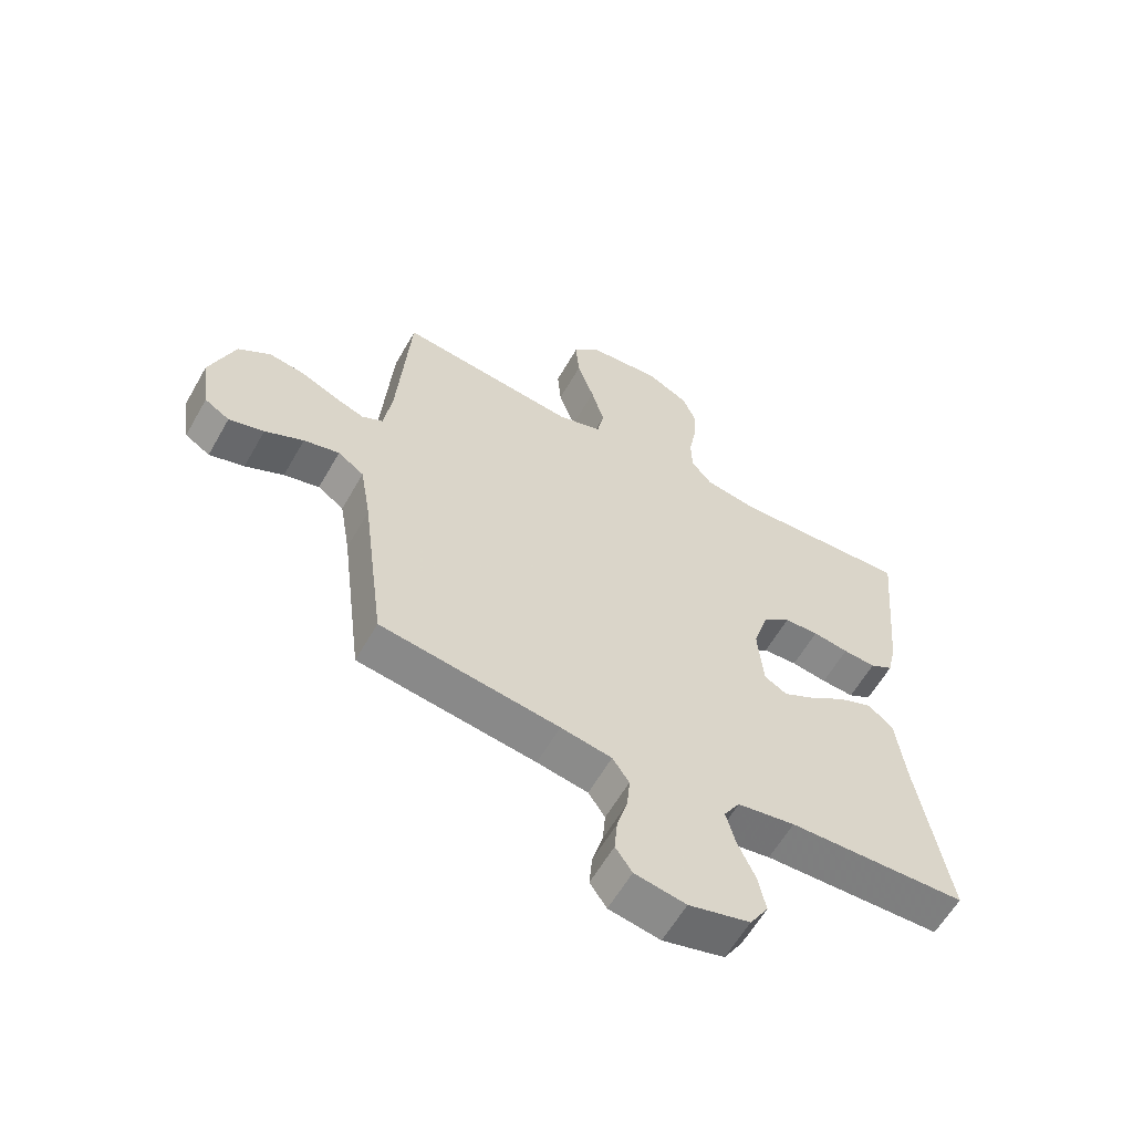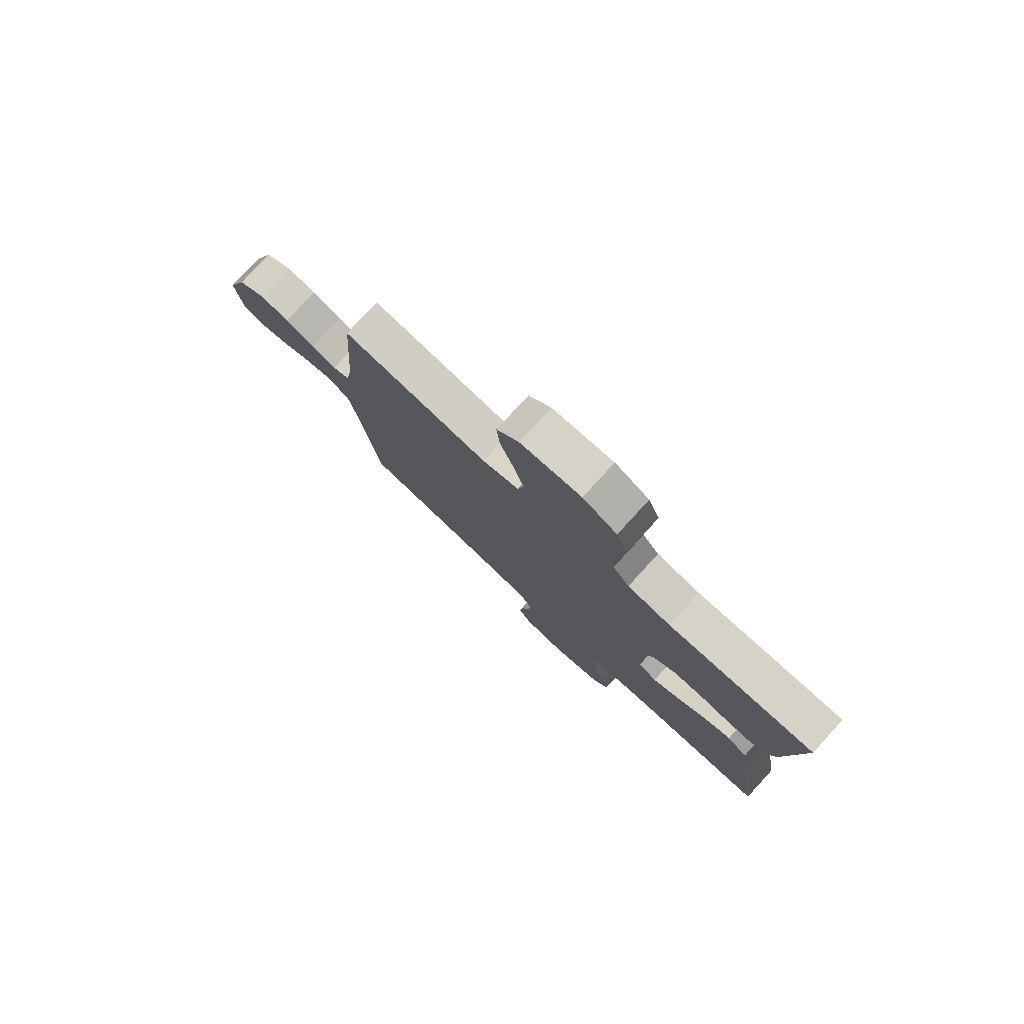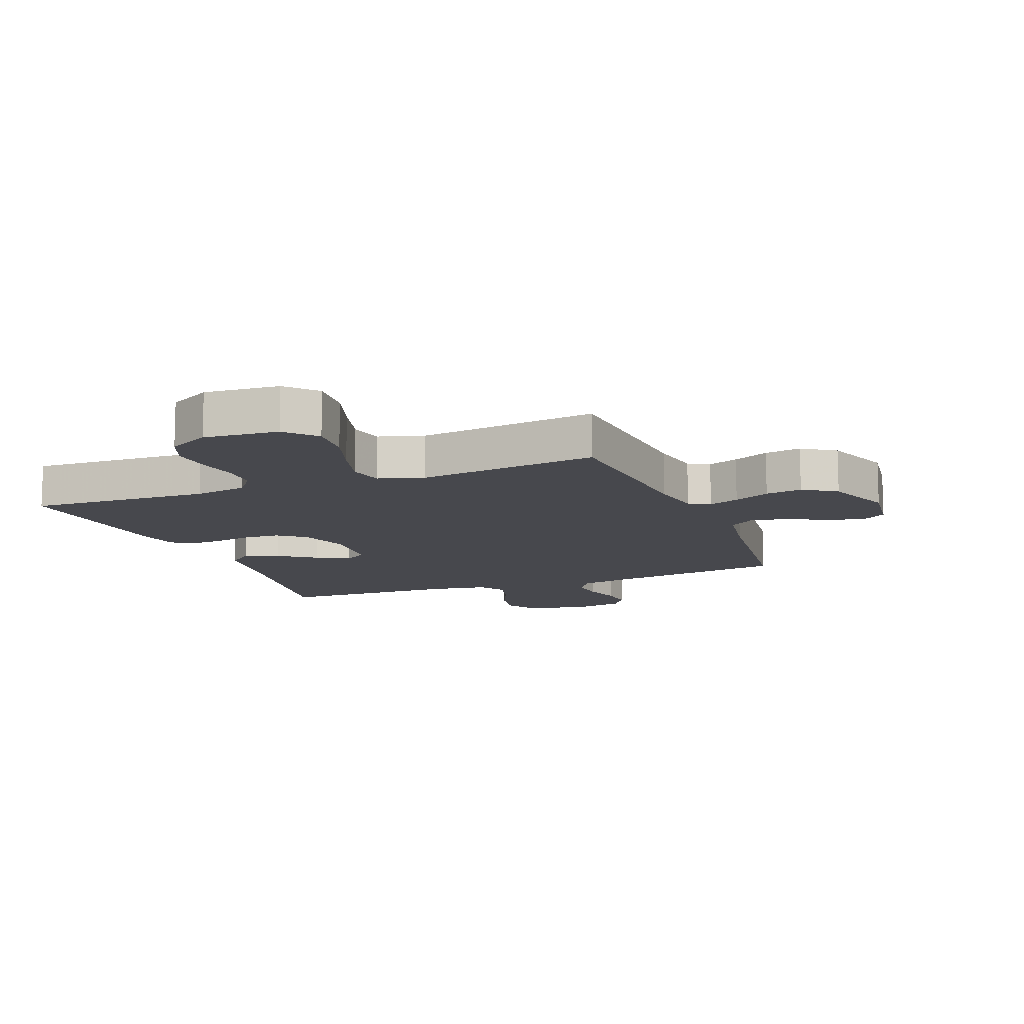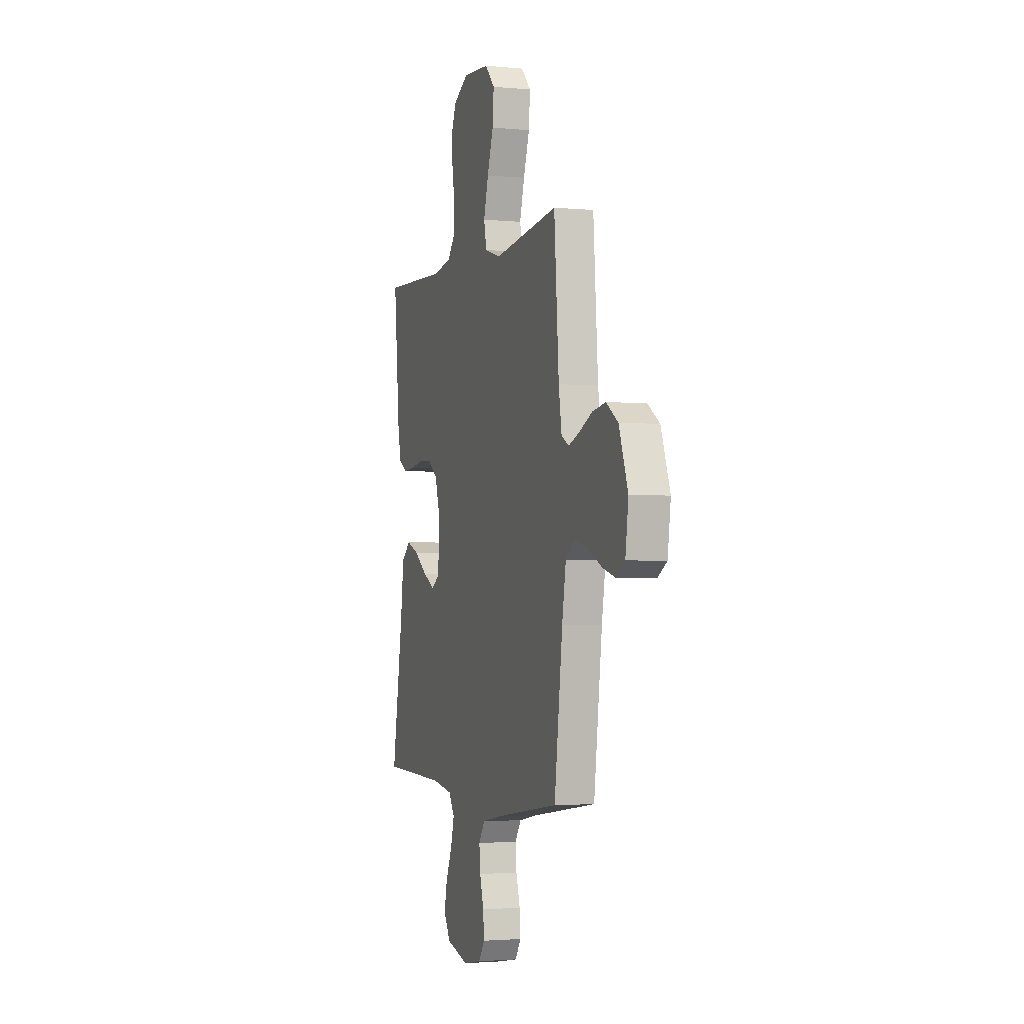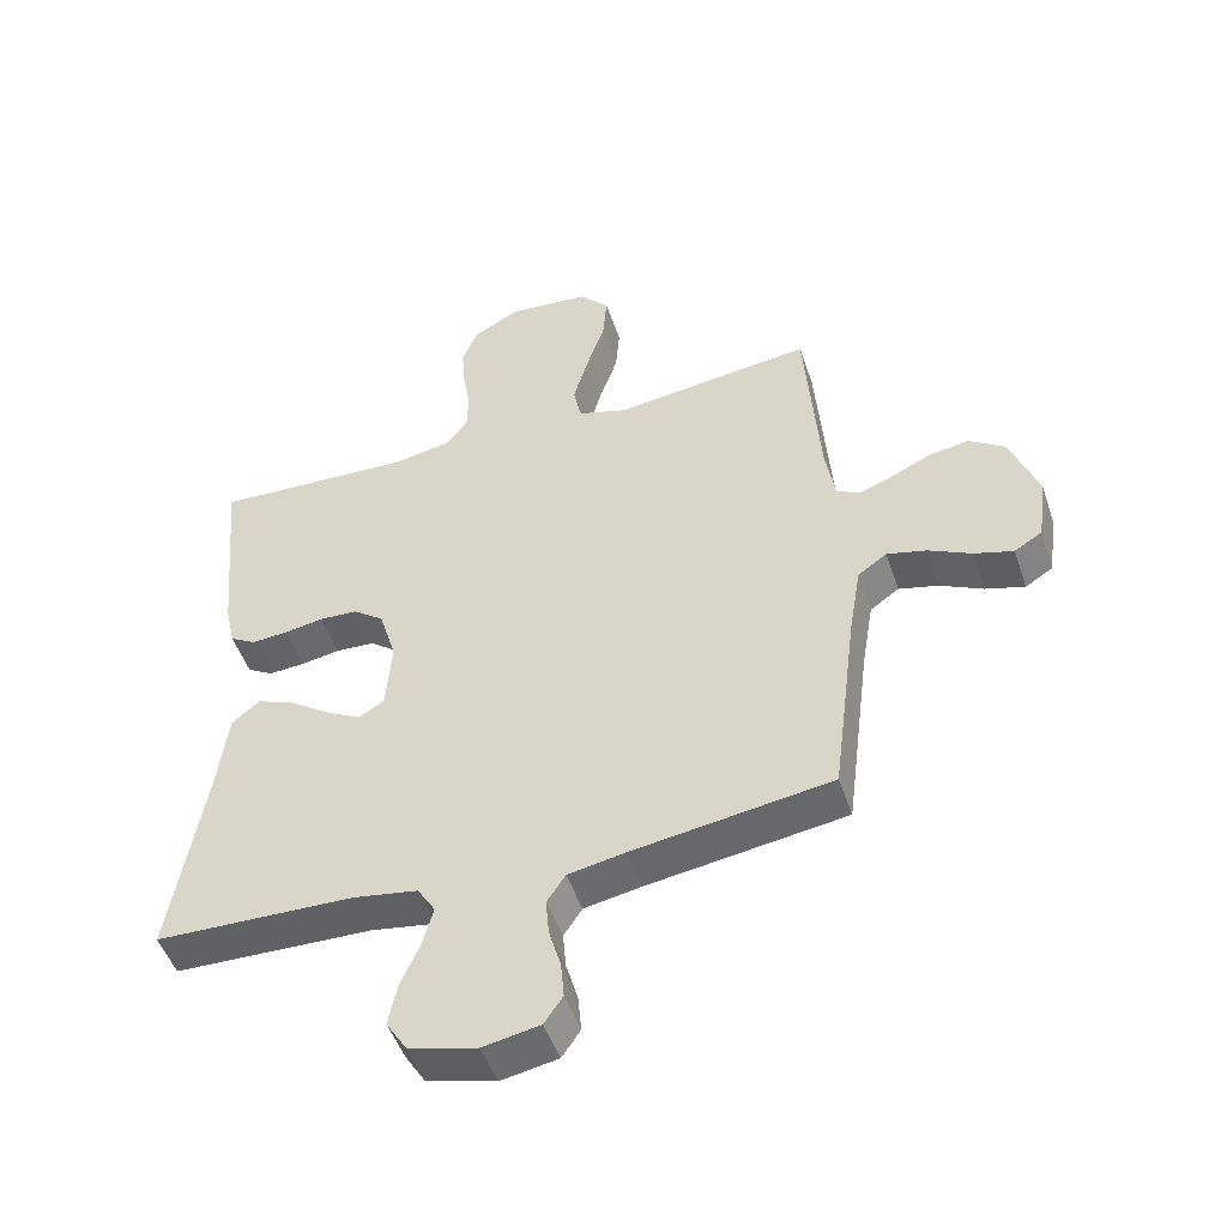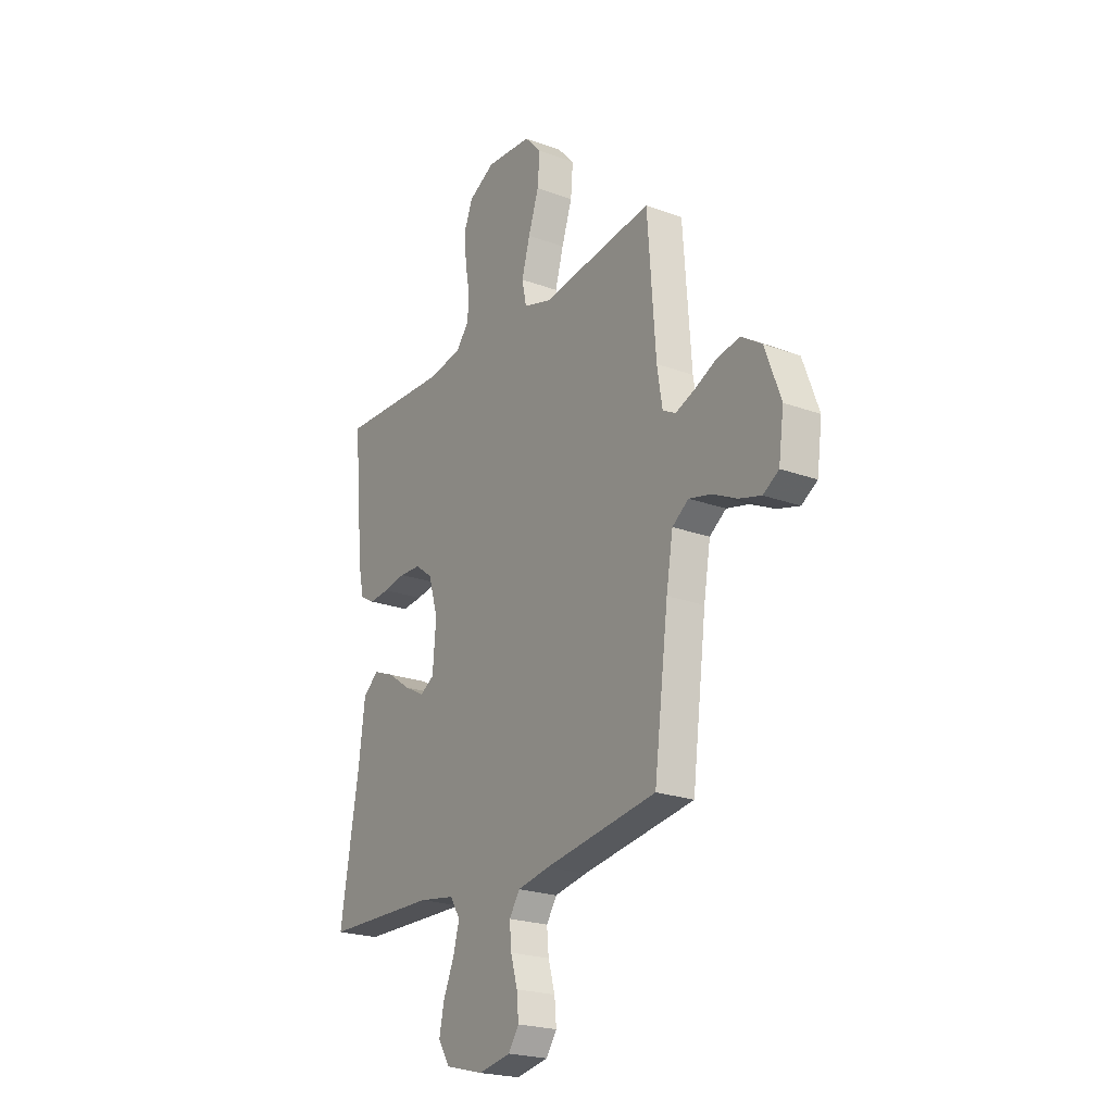
<metadata>
{"format":"obj","ext":"obj","renderer":"f3d","projection":"perspective","resolution":1024,"background":"white","views":[{"elev":-60.2,"azim":150.5,"up":"+Z"},{"elev":79.0,"azim":-137.4,"up":"+Z"},{"elev":-11.8,"azim":21.5,"up":"+Y"},{"elev":-2.5,"azim":71.6,"up":"+Z"},{"elev":-49.4,"azim":18.4,"up":"+Z"},{"elev":-22.6,"azim":57.7,"up":"+Z"}]}
</metadata>
<code>
v -0.5 0.07 -0.5
v -0.45 0.07 -0.2
v -0.434 0.07 -0.072
v -0.392 0.07 -0.037
v -0.335 0.07 -0.06
v -0.274 0.07 -0.103
v -0.22 0.07 -0.132
v -0.182 0.07 -0.109
v -0.173 0.07 0
v -0.199 0.07 0.086
v -0.245 0.07 0.121
v -0.303 0.07 0.124
v -0.363 0.07 0.114
v -0.418 0.07 0.11
v -0.457 0.07 0.133
v -0.472 0.07 0.2
v -0.5 0.07 0.5
v -0.2 0.07 0.487
v -0.112 0.07 0.503
v -0.078 0.07 0.546
v -0.076 0.07 0.606
v -0.088 0.07 0.675
v -0.093 0.07 0.742
v -0.07 0.07 0.799
v 0 0.07 0.837
v 0.124 0.07 0.827
v 0.169 0.07 0.778
v 0.163 0.07 0.704
v 0.135 0.07 0.621
v 0.113 0.07 0.543
v 0.125 0.07 0.485
v 0.2 0.07 0.462
v 0.5 0.07 0.5
v 0.522 0.07 0.2
v 0.536 0.07 0.113
v 0.571 0.07 0.094
v 0.622 0.07 0.113
v 0.682 0.07 0.141
v 0.743 0.07 0.151
v 0.798 0.07 0.114
v 0.84 0.07 0
v 0.826 0.07 -0.1
v 0.784 0.07 -0.126
v 0.725 0.07 -0.109
v 0.66 0.07 -0.077
v 0.6 0.07 -0.062
v 0.556 0.07 -0.093
v 0.538 0.07 -0.2
v 0.5 0.07 -0.5
v 0.2 0.07 -0.544
v 0.114 0.07 -0.56
v 0.086 0.07 -0.602
v 0.091 0.07 -0.658
v 0.109 0.07 -0.72
v 0.114 0.07 -0.776
v 0.086 0.07 -0.817
v 0 0.07 -0.833
v -0.103 0.07 -0.806
v -0.134 0.07 -0.756
v -0.121 0.07 -0.693
v -0.092 0.07 -0.627
v -0.076 0.07 -0.567
v -0.103 0.07 -0.524
v -0.2 0.07 -0.508
v -0.5 0 -0.5
v -0.45 0 -0.2
v -0.434 0 -0.072
v -0.392 0 -0.037
v -0.335 0 -0.06
v -0.274 0 -0.103
v -0.22 0 -0.132
v -0.182 0 -0.109
v -0.173 0 0
v -0.199 0 0.086
v -0.245 0 0.121
v -0.303 0 0.124
v -0.363 0 0.114
v -0.418 0 0.11
v -0.457 0 0.133
v -0.472 0 0.2
v -0.5 0 0.5
v -0.2 0 0.487
v -0.112 0 0.503
v -0.078 0 0.546
v -0.076 0 0.606
v -0.088 0 0.675
v -0.093 0 0.742
v -0.07 0 0.799
v 0 0 0.837
v 0.124 0 0.827
v 0.169 0 0.778
v 0.163 0 0.704
v 0.135 0 0.621
v 0.113 0 0.543
v 0.125 0 0.485
v 0.2 0 0.462
v 0.5 0 0.5
v 0.522 0 0.2
v 0.536 0 0.113
v 0.571 0 0.094
v 0.622 0 0.113
v 0.682 0 0.141
v 0.743 0 0.151
v 0.798 0 0.114
v 0.84 0 0
v 0.826 0 -0.1
v 0.784 0 -0.126
v 0.725 0 -0.109
v 0.66 0 -0.077
v 0.6 0 -0.062
v 0.556 0 -0.093
v 0.538 0 -0.2
v 0.5 0 -0.5
v 0.2 0 -0.544
v 0.114 0 -0.56
v 0.086 0 -0.602
v 0.091 0 -0.658
v 0.109 0 -0.72
v 0.114 0 -0.776
v 0.086 0 -0.817
v 0 0 -0.833
v -0.103 0 -0.806
v -0.134 0 -0.756
v -0.121 0 -0.693
v -0.092 0 -0.627
v -0.076 0 -0.567
v -0.103 0 -0.524
v -0.2 0 -0.508
f 58 59 60 61
f 58 61 62
f 57 58 62
f 56 57 62
f 53 54 55 56
f 52 53 56 62
f 51 52 62 63
f 48 49 50
f 47 48 50 51
f 42 43 44 45
f 42 45 46
f 41 42 46
f 40 41 46
f 37 38 39 40
f 36 37 40 46
f 35 36 46 47
f 32 33 34
f 31 32 34 35
f 26 27 28 29
f 26 29 30
f 25 26 30
f 24 25 30 31
f 21 22 23 24
f 15 16 17 18
f 15 18 19
f 12 13 14 15
f 11 12 15 19
f 10 11 19 20
f 3 4 5 6
f 2 3 6 7
f 64 1 2 7
f 63 64 7 8
f 51 63 8 9
f 31 35 47 51
f 21 24 31 51
f 20 21 51
f 9 10 20 51
f 125 124 123 122
f 126 125 122
f 126 122 121
f 126 121 120
f 120 119 118 117
f 126 120 117 116
f 127 126 116 115
f 114 113 112
f 115 114 112 111
f 109 108 107 106
f 110 109 106
f 110 106 105
f 110 105 104
f 104 103 102 101
f 110 104 101 100
f 111 110 100 99
f 98 97 96
f 99 98 96 95
f 93 92 91 90
f 94 93 90
f 94 90 89
f 95 94 89 88
f 88 87 86 85
f 82 81 80 79
f 83 82 79
f 79 78 77 76
f 83 79 76 75
f 84 83 75 74
f 70 69 68 67
f 71 70 67 66
f 71 66 65 128
f 72 71 128 127
f 73 72 127 115
f 115 111 99 95
f 115 95 88 85
f 115 85 84
f 115 84 74 73
f 1 65 66 2
f 2 66 67 3
f 3 67 68 4
f 4 68 69 5
f 5 69 70 6
f 6 70 71 7
f 7 71 72 8
f 8 72 73 9
f 9 73 74 10
f 10 74 75 11
f 11 75 76 12
f 12 76 77 13
f 13 77 78 14
f 14 78 79 15
f 15 79 80 16
f 16 80 81 17
f 17 81 82 18
f 18 82 83 19
f 19 83 84 20
f 20 84 85 21
f 21 85 86 22
f 22 86 87 23
f 23 87 88 24
f 24 88 89 25
f 25 89 90 26
f 26 90 91 27
f 27 91 92 28
f 28 92 93 29
f 29 93 94 30
f 30 94 95 31
f 31 95 96 32
f 32 96 97 33
f 33 97 98 34
f 34 98 99 35
f 35 99 100 36
f 36 100 101 37
f 37 101 102 38
f 38 102 103 39
f 39 103 104 40
f 40 104 105 41
f 41 105 106 42
f 42 106 107 43
f 43 107 108 44
f 44 108 109 45
f 45 109 110 46
f 46 110 111 47
f 47 111 112 48
f 48 112 113 49
f 49 113 114 50
f 50 114 115 51
f 51 115 116 52
f 52 116 117 53
f 53 117 118 54
f 54 118 119 55
f 55 119 120 56
f 56 120 121 57
f 57 121 122 58
f 58 122 123 59
f 59 123 124 60
f 60 124 125 61
f 61 125 126 62
f 62 126 127 63
f 63 127 128 64
f 64 128 65 1

</code>
